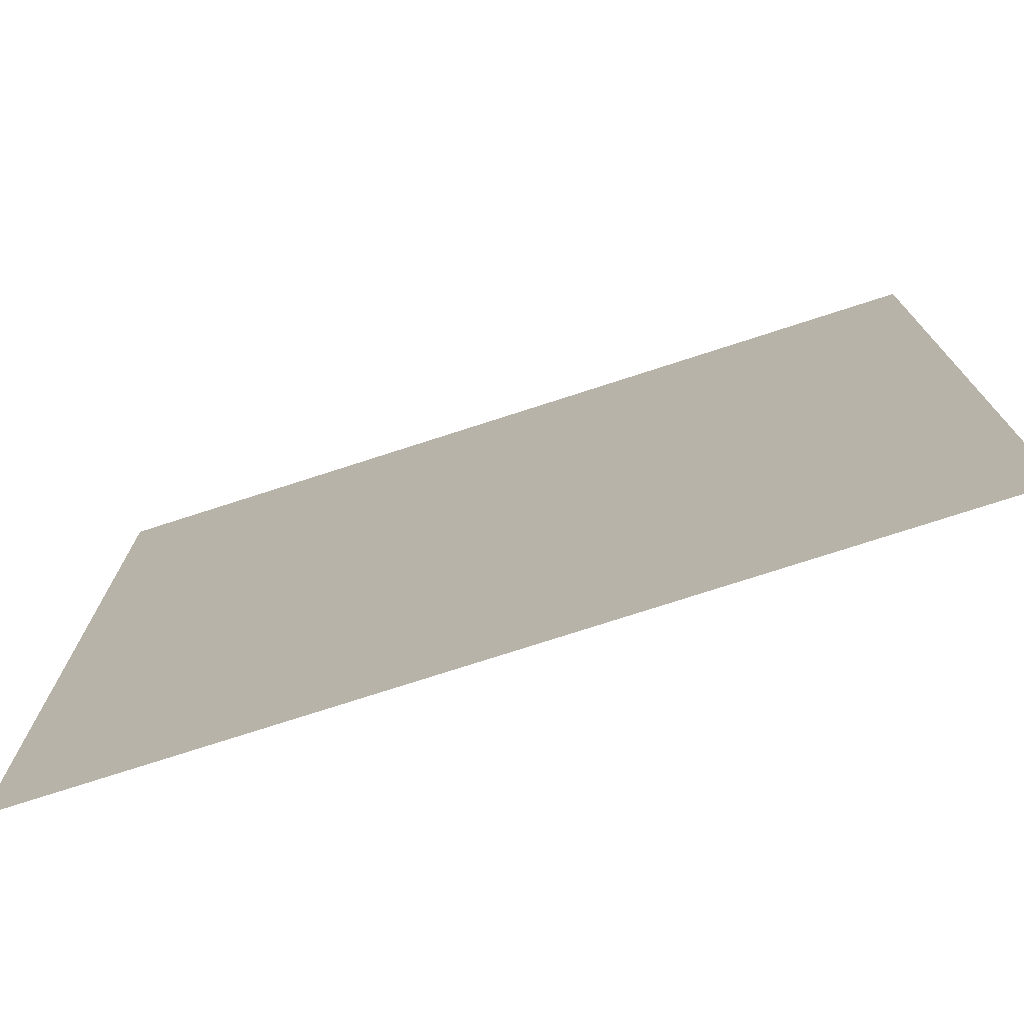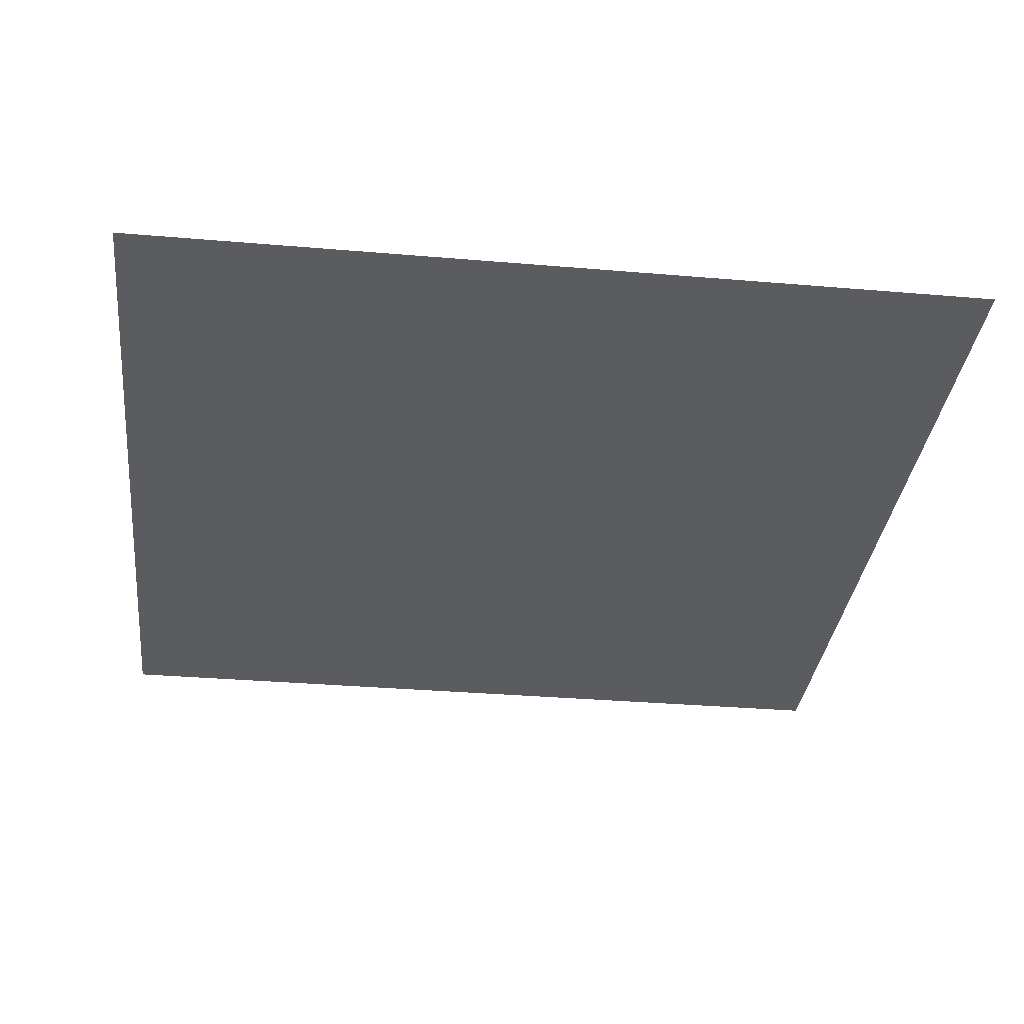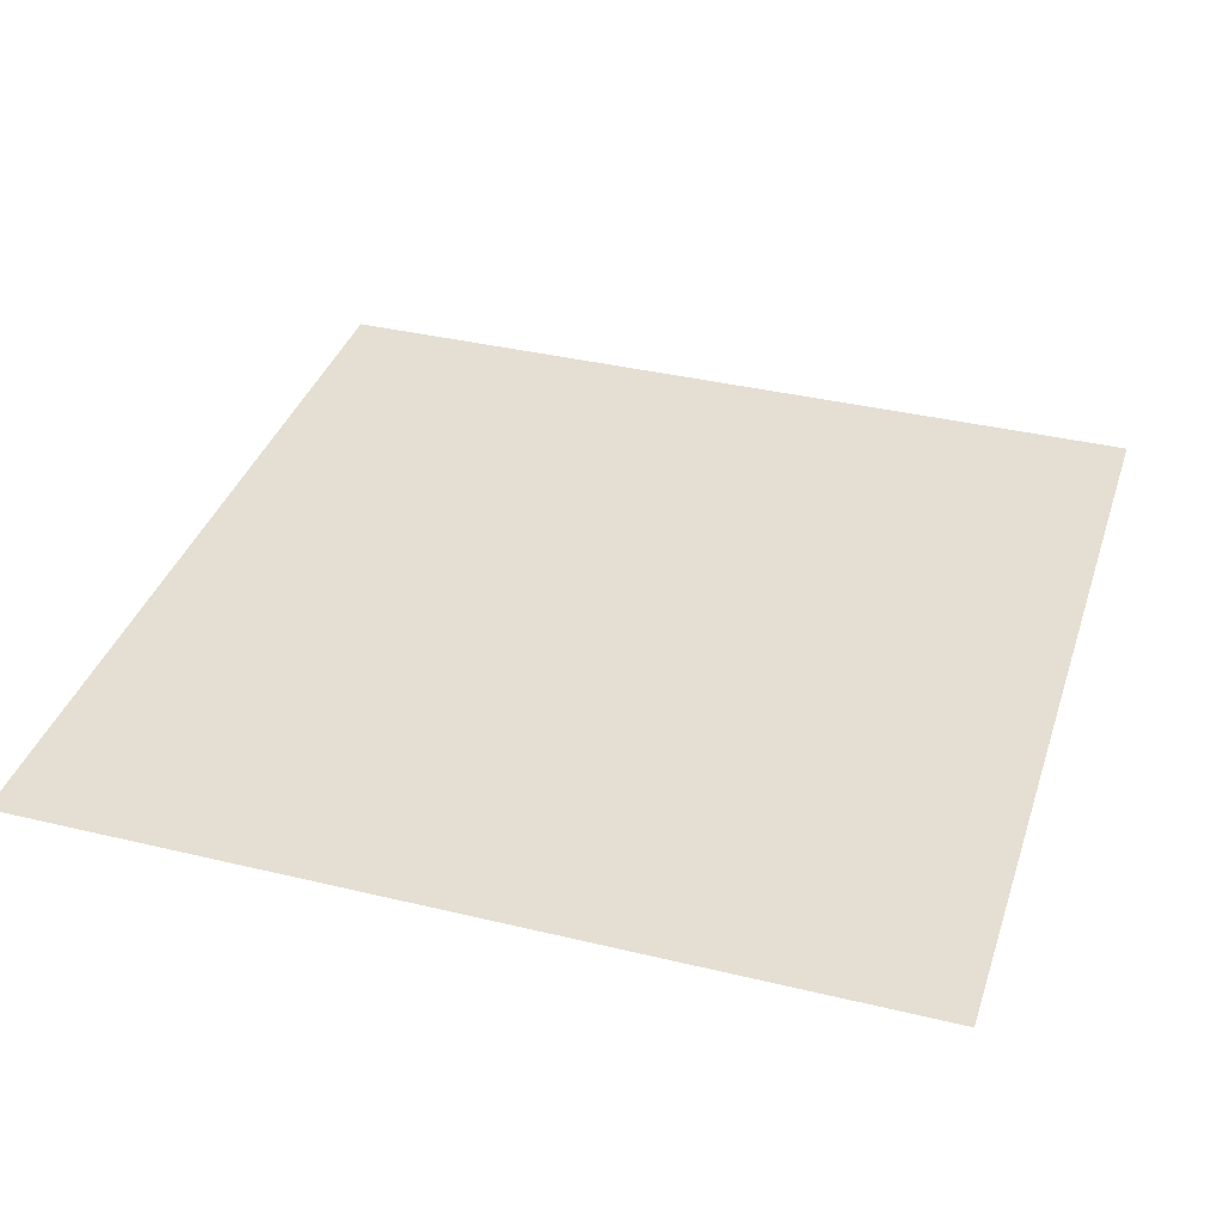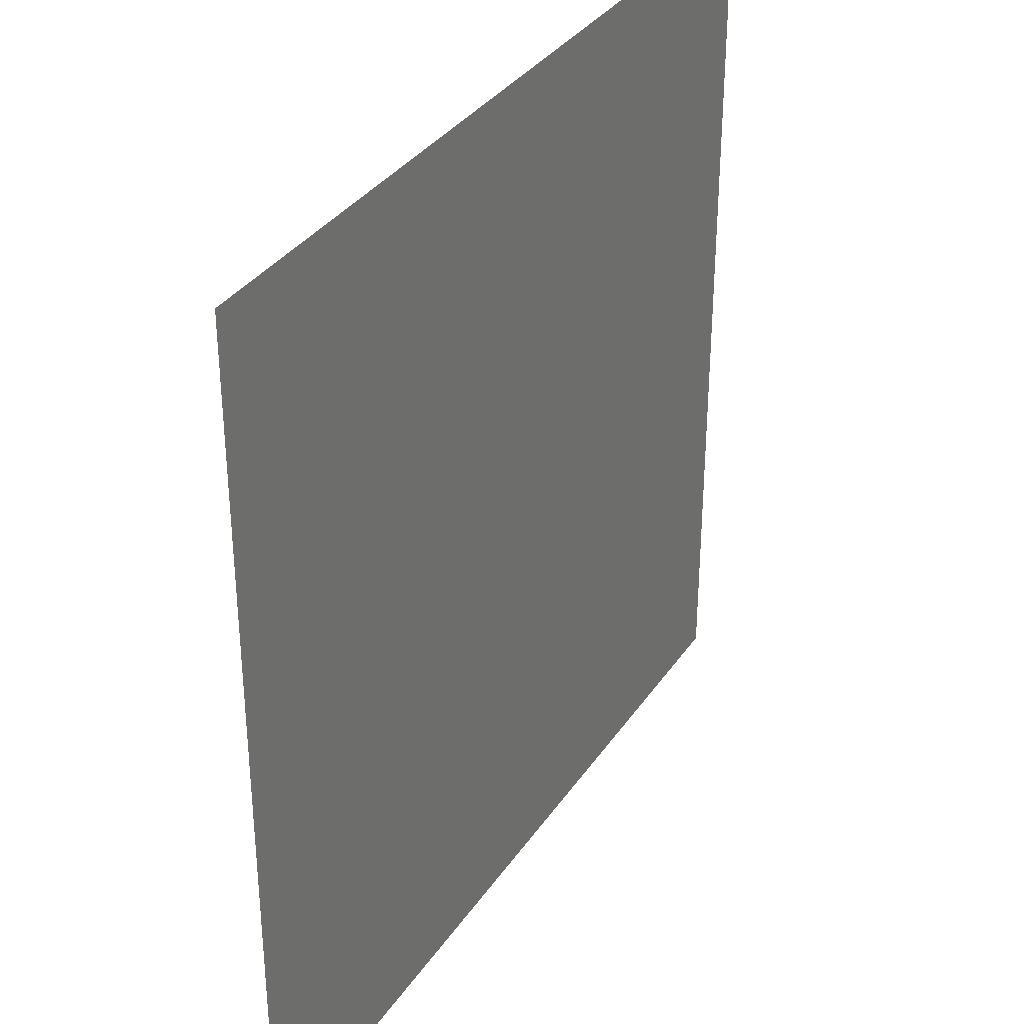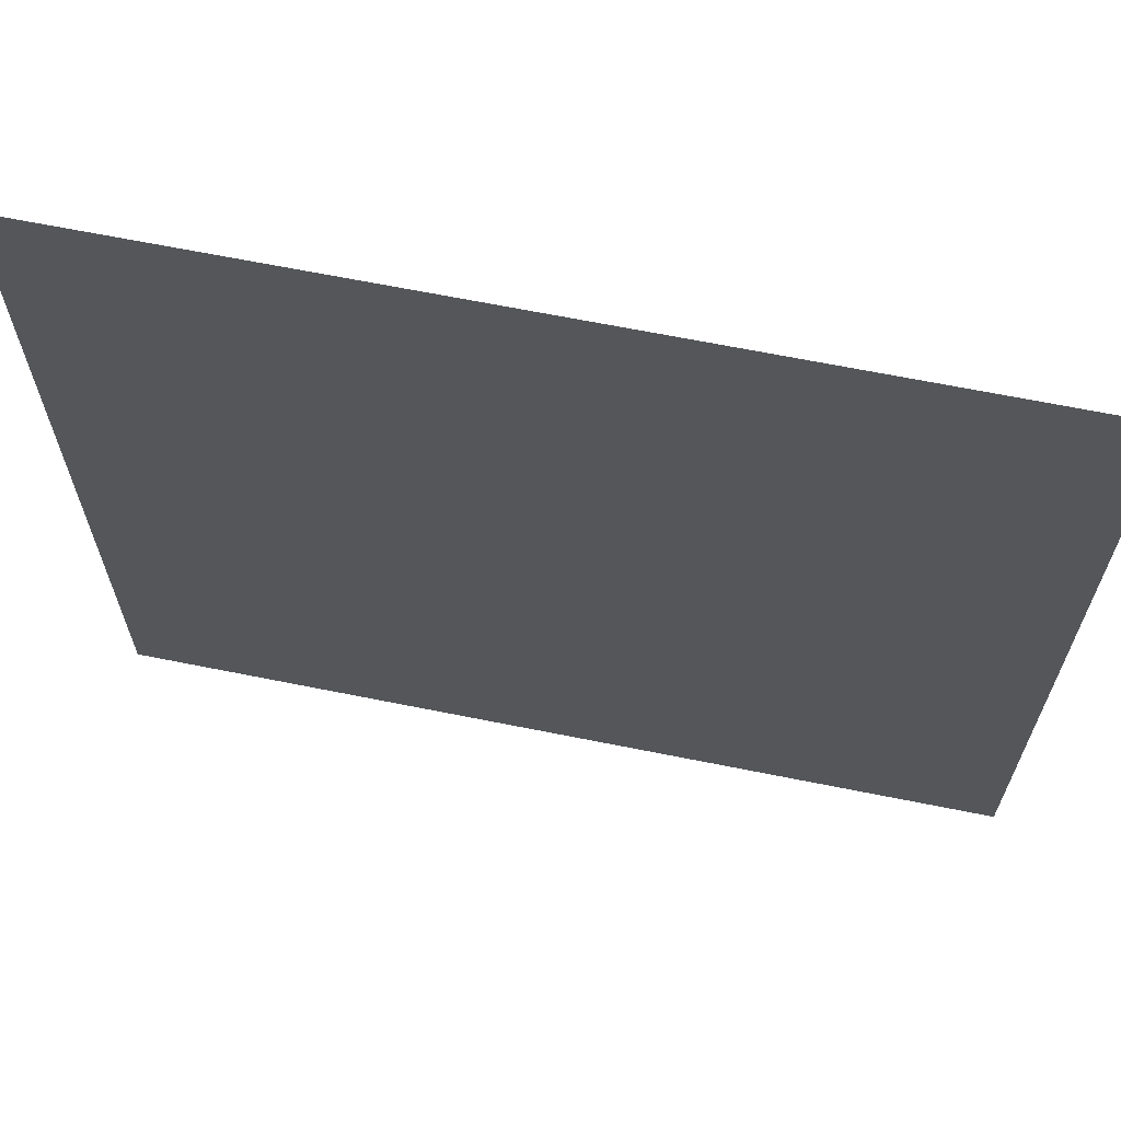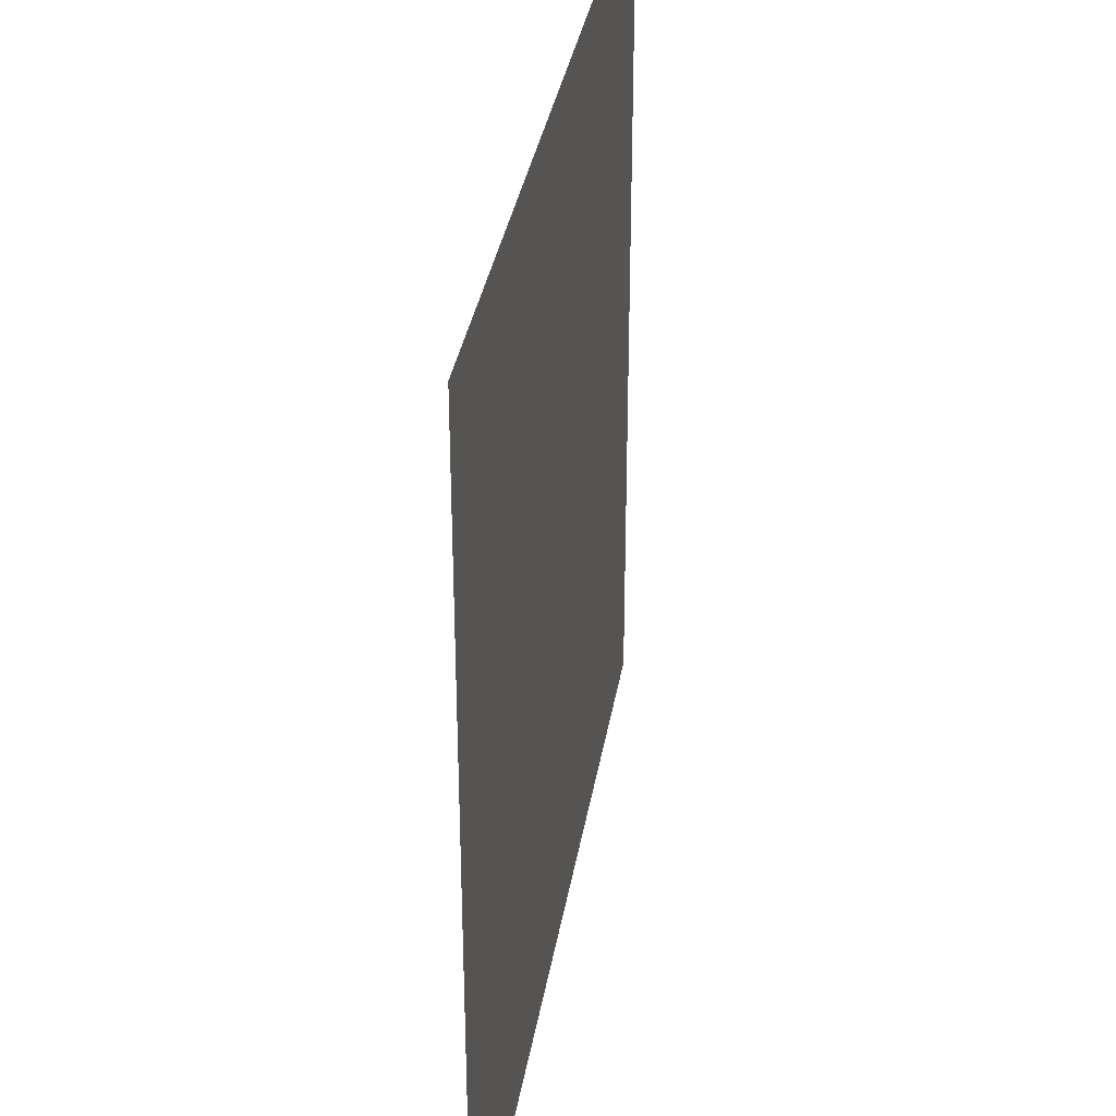
<metadata>
{"format":"obj","ext":"obj","renderer":"f3d","projection":"perspective","resolution":1024,"background":"white","views":[{"elev":-75.7,"azim":17.9,"up":"+Y"},{"elev":-33.7,"azim":-96.6,"up":"+Z"},{"elev":37.0,"azim":107.3,"up":"+Z"},{"elev":34.3,"azim":119.2,"up":"+Y"},{"elev":66.5,"azim":-168.6,"up":"+Y"},{"elev":34.7,"azim":99.3,"up":"+Y"}]}
</metadata>
<code>
v -28.8 -32 0
v -32 -32 0
v -32 -28.8 0
v -28.8 -28.8 0
v -25.6 -32 0
v -25.6 -28.8 0
v -22.4 -32 0
v -22.4 -28.8 0
v -19.2 -32 0
v -19.2 -28.8 0
v -16 -32 0
v -16 -28.8 0
v -12.8 -32 0
v -12.8 -28.8 0
v -9.6 -32 0
v -9.6 -28.8 0
v -6.4 -32 0
v -6.4 -28.8 0
v -3.2 -32 0
v -3.2 -28.8 0
v 0 -32 0
v 0 -28.8 0
v -32 -25.6 0
v -28.8 -25.6 0
v -25.6 -25.6 0
v -22.4 -25.6 0
v -19.2 -25.6 0
v -16 -25.6 0
v -12.8 -25.6 0
v -9.6 -25.6 0
v -6.4 -25.6 0
v -3.2 -25.6 0
v 0 -25.6 0
v -32 -22.4 0
v -28.8 -22.4 0
v -25.6 -22.4 0
v -22.4 -22.4 0
v -19.2 -22.4 0
v -16 -22.4 0
v -12.8 -22.4 0
v -9.6 -22.4 0
v -6.4 -22.4 0
v -3.2 -22.4 0
v 0 -22.4 0
v -32 -19.2 0
v -28.8 -19.2 0
v -25.6 -19.2 0
v -22.4 -19.2 0
v -19.2 -19.2 0
v -16 -19.2 0
v -12.8 -19.2 0
v -9.6 -19.2 0
v -6.4 -19.2 0
v -3.2 -19.2 0
v 0 -19.2 0
v -32 -16 0
v -28.8 -16 0
v -25.6 -16 0
v -22.4 -16 0
v -19.2 -16 0
v -16 -16 0
v -12.8 -16 0
v -9.6 -16 0
v -6.4 -16 0
v -3.2 -16 0
v 0 -16 0
v -32 -12.8 0
v -28.8 -12.8 0
v -25.6 -12.8 0
v -22.4 -12.8 0
v -19.2 -12.8 0
v -16 -12.8 0
v -12.8 -12.8 0
v -9.6 -12.8 0
v -6.4 -12.8 0
v -3.2 -12.8 0
v 0 -12.8 0
v -32 -9.6 0
v -28.8 -9.6 0
v -25.6 -9.6 0
v -22.4 -9.6 0
v -19.2 -9.6 0
v -16 -9.6 0
v -12.8 -9.6 0
v -9.6 -9.6 0
v -6.4 -9.6 0
v -3.2 -9.6 0
v 0 -9.6 0
v -32 -6.4 0
v -28.8 -6.4 0
v -25.6 -6.4 0
v -22.4 -6.4 0
v -19.2 -6.4 0
v -16 -6.4 0
v -12.8 -6.4 0
v -9.6 -6.4 0
v -6.4 -6.4 0
v -3.2 -6.4 0
v 0 -6.4 0
v -32 -3.2 0
v -28.8 -3.2 0
v -25.6 -3.2 0
v -22.4 -3.2 0
v -19.2 -3.2 0
v -16 -3.2 0
v -12.8 -3.2 0
v -9.6 -3.2 0
v -6.4 -3.2 0
v -3.2 -3.2 0
v 0 -3.2 0
v -32 0 0
v -28.8 0 0
v -25.6 0 0
v -22.4 0 0
v -19.2 0 0
v -16 0 0
v -12.8 0 0
v -9.6 0 0
v -6.4 0 0
v -3.2 0 0
v 0 0 0
g mesh_0001
f 1 2 3 4
f 5 1 4 6
f 7 5 6 8
f 9 7 8 10
f 11 9 10 12
f 13 11 12 14
f 15 13 14 16
f 17 15 16 18
f 19 17 18 20
f 21 19 20 22
f 4 3 23 24
f 6 4 24 25
f 8 6 25 26
f 10 8 26 27
f 12 10 27 28
f 14 12 28 29
f 16 14 29 30
f 18 16 30 31
f 20 18 31 32
f 22 20 32 33
f 24 23 34 35
f 25 24 35 36
f 26 25 36 37
f 27 26 37 38
f 28 27 38 39
f 29 28 39 40
f 30 29 40 41
f 31 30 41 42
f 32 31 42 43
f 33 32 43 44
f 35 34 45 46
f 36 35 46 47
f 37 36 47 48
f 38 37 48 49
f 39 38 49 50
f 40 39 50 51
f 41 40 51 52
f 42 41 52 53
f 43 42 53 54
f 44 43 54 55
f 46 45 56 57
f 47 46 57 58
f 48 47 58 59
f 49 48 59 60
f 50 49 60 61
f 51 50 61 62
f 52 51 62 63
f 53 52 63 64
f 54 53 64 65
f 55 54 65 66
f 57 56 67 68
f 58 57 68 69
f 59 58 69 70
f 60 59 70 71
f 61 60 71 72
f 62 61 72 73
f 63 62 73 74
f 64 63 74 75
f 65 64 75 76
f 66 65 76 77
f 68 67 78 79
f 69 68 79 80
f 70 69 80 81
f 71 70 81 82
f 72 71 82 83
f 73 72 83 84
f 74 73 84 85
f 75 74 85 86
f 76 75 86 87
f 77 76 87 88
f 79 78 89 90
f 80 79 90 91
f 81 80 91 92
f 82 81 92 93
f 83 82 93 94
f 84 83 94 95
f 85 84 95 96
f 86 85 96 97
f 87 86 97 98
f 88 87 98 99
f 90 89 100 101
f 91 90 101 102
f 92 91 102 103
f 93 92 103 104
f 94 93 104 105
f 95 94 105 106
f 96 95 106 107
f 97 96 107 108
f 98 97 108 109
f 99 98 109 110
f 101 100 111 112
f 102 101 112 113
f 103 102 113 114
f 104 103 114 115
f 105 104 115 116
f 106 105 116 117
f 107 106 117 118
f 108 107 118 119
f 109 108 119 120
f 110 109 120 121

</code>
